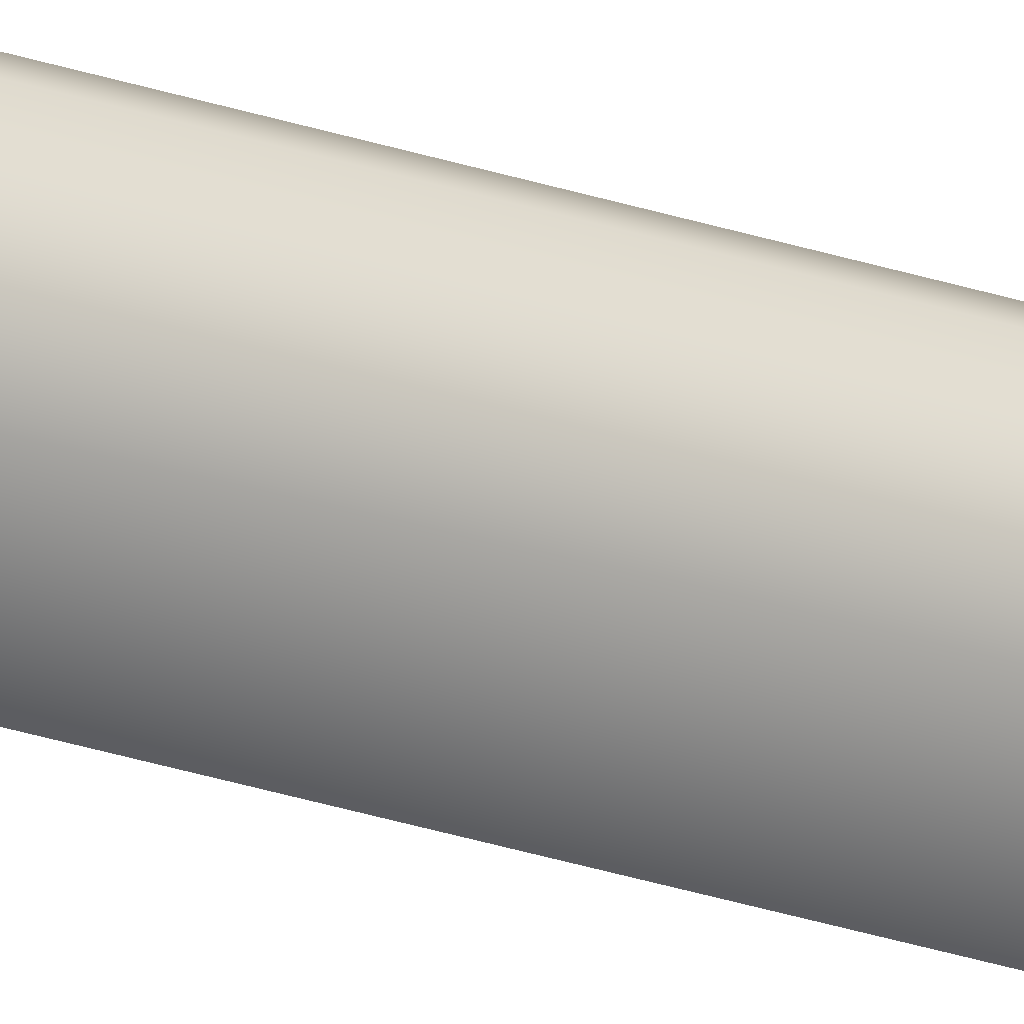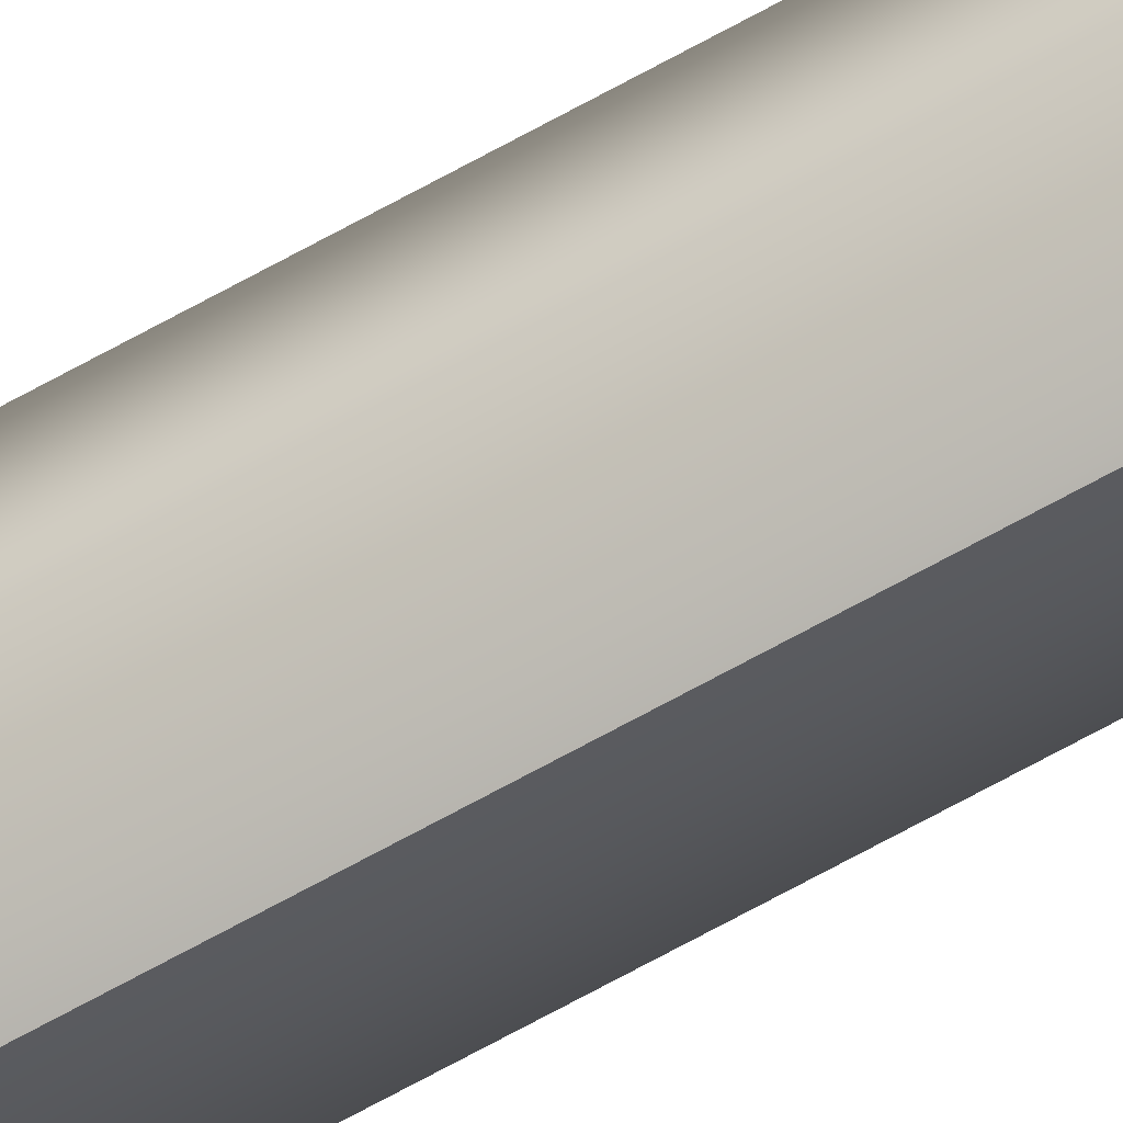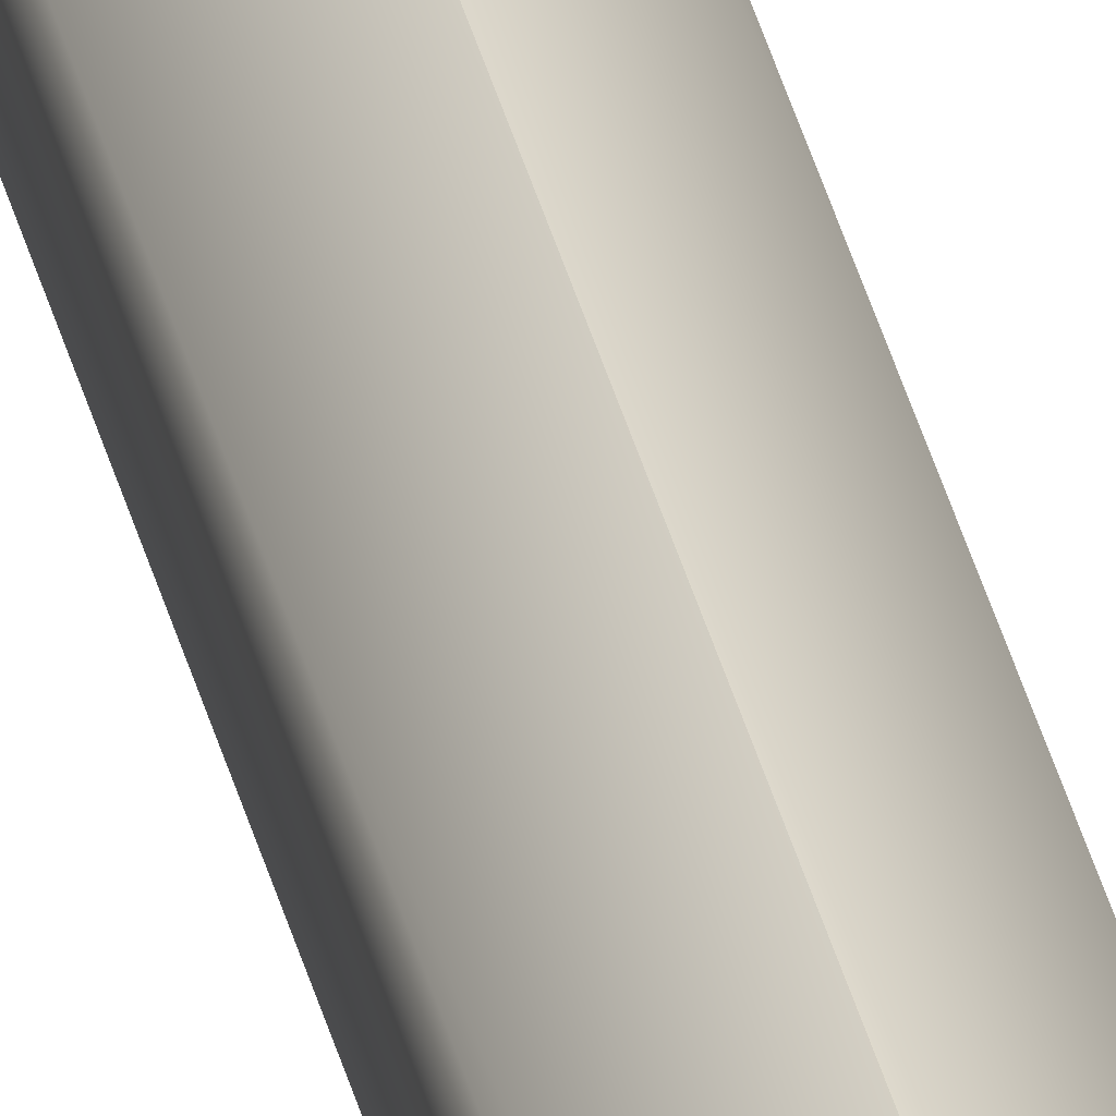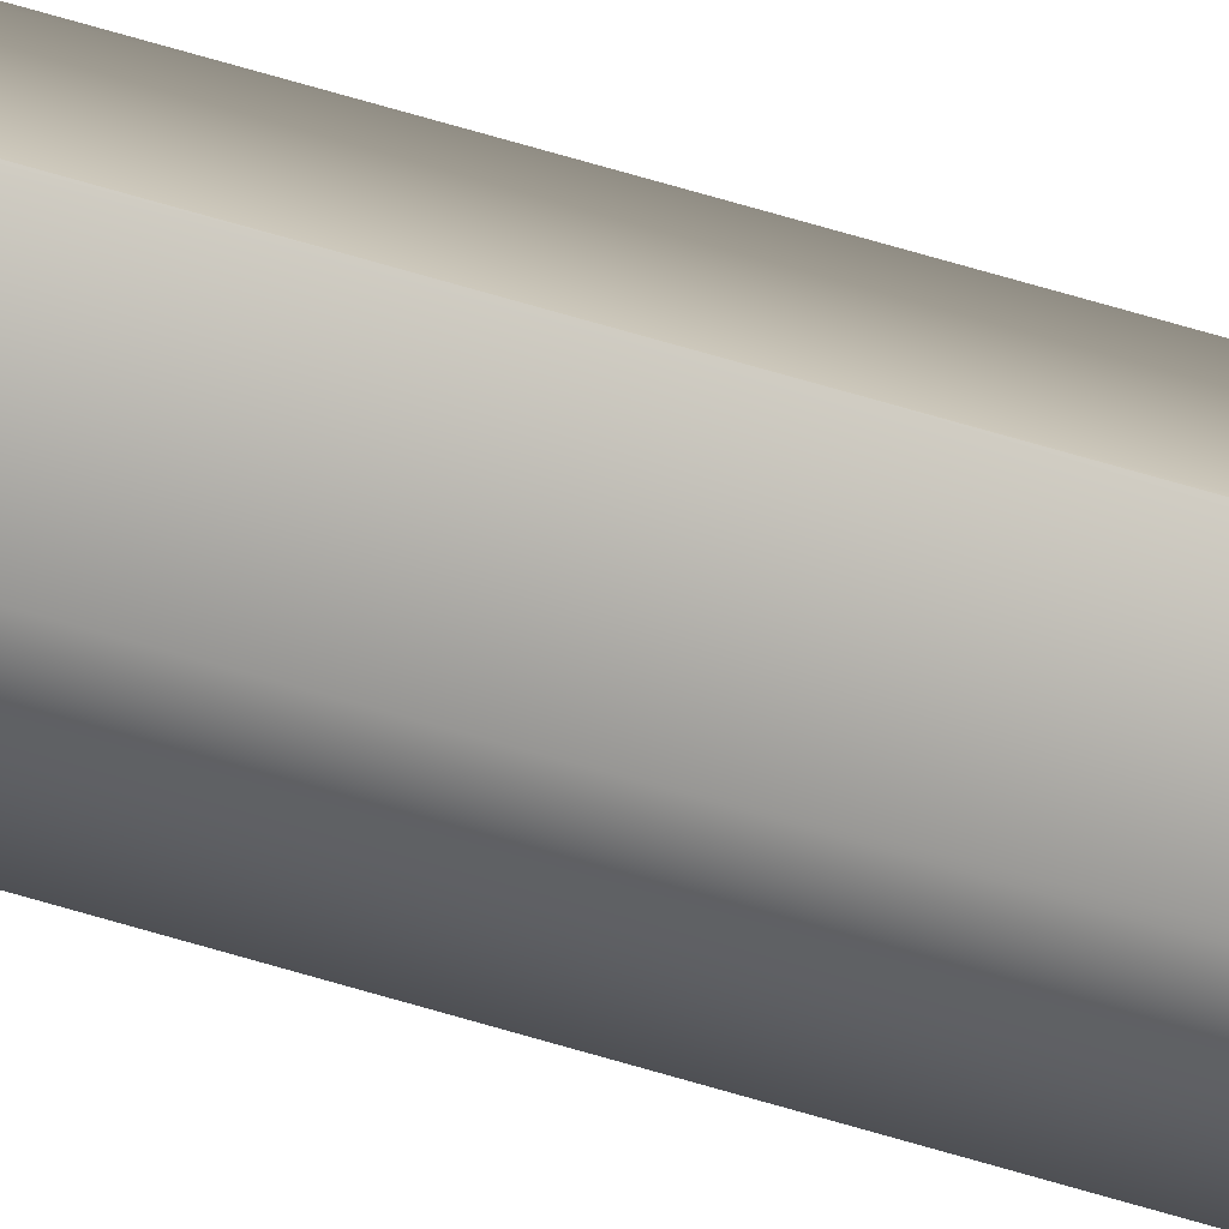
<metadata>
{"format":"obj","ext":"obj","renderer":"f3d","projection":"perspective","resolution":1024,"background":"white","views":[{"elev":-21.9,"azim":-122.9,"up":"+Y"},{"elev":-60.7,"azim":-59.3,"up":"+Y"},{"elev":38.8,"azim":166.2,"up":"+Y"},{"elev":49.0,"azim":-69.9,"up":"+Y"}]}
</metadata>
<code>
g Rowboat_pole_Cylinder.022
v 0 0.025 -1.147
v 0.02165 0.0125 -1.147
v 0.02165 -0.0125 -1.147
v -0 -0.025 -1.147
v -0.02165 -0.0125 -1.147
v -0.02165 0.0125 -1.147
v -0 0 -1.159
v 0 0.025 -0.9268
v 0.02165 0.0125 -0.9268
v -0.02165 -0.0125 -0.9268
v -0.02165 0.0125 -0.9268
v 0.02165 -0.0125 -0.9268
v -0 -0.025 -0.9268
v 0 0.025 1.403
v -0 0.025 0.1281
v -0.02165 0.0125 1.403
v -0.02165 0.0125 0.1281
v -0.02165 -0.0125 1.403
v 0 -0.025 1.403
v 0.02165 -0.0125 1.403
v 0.02165 -0.0125 0.1281
v 0.02165 0.0125 1.403
v 0.02165 0.0125 0.1281
v 0 0 1.415
v -0.02165 -0.0125 0.1281
v -0 -0.025 0.1281
v 0 0.025 1.183
v -0.02165 0.0125 1.183
v 0.02165 -0.0125 1.183
v 0.02165 0.0125 1.183
v -0.02165 -0.0125 1.183
v 0 -0.025 1.183
f 8 15 23 9
f 9 23 21 12
f 12 21 26 13
f 13 26 25 10
f 10 25 17 11
f 11 17 15 8
f 2 3 7
f 3 4 7
f 4 5 7
f 5 6 7
f 6 1 7
f 1 2 7
f 6 11 8 1
f 5 10 11 6
f 4 13 10 5
f 3 12 13 4
f 2 9 12 3
f 1 8 9 2
f 27 15 17 28
f 28 17 25 31
f 31 25 26 32
f 32 26 21 29
f 29 21 23 30
f 30 23 15 27
f 16 18 24
f 18 19 24
f 19 20 24
f 20 22 24
f 22 14 24
f 14 16 24
f 22 30 27 14
f 20 29 30 22
f 19 32 29 20
f 18 31 32 19
f 16 28 31 18
f 14 27 28 16

</code>
